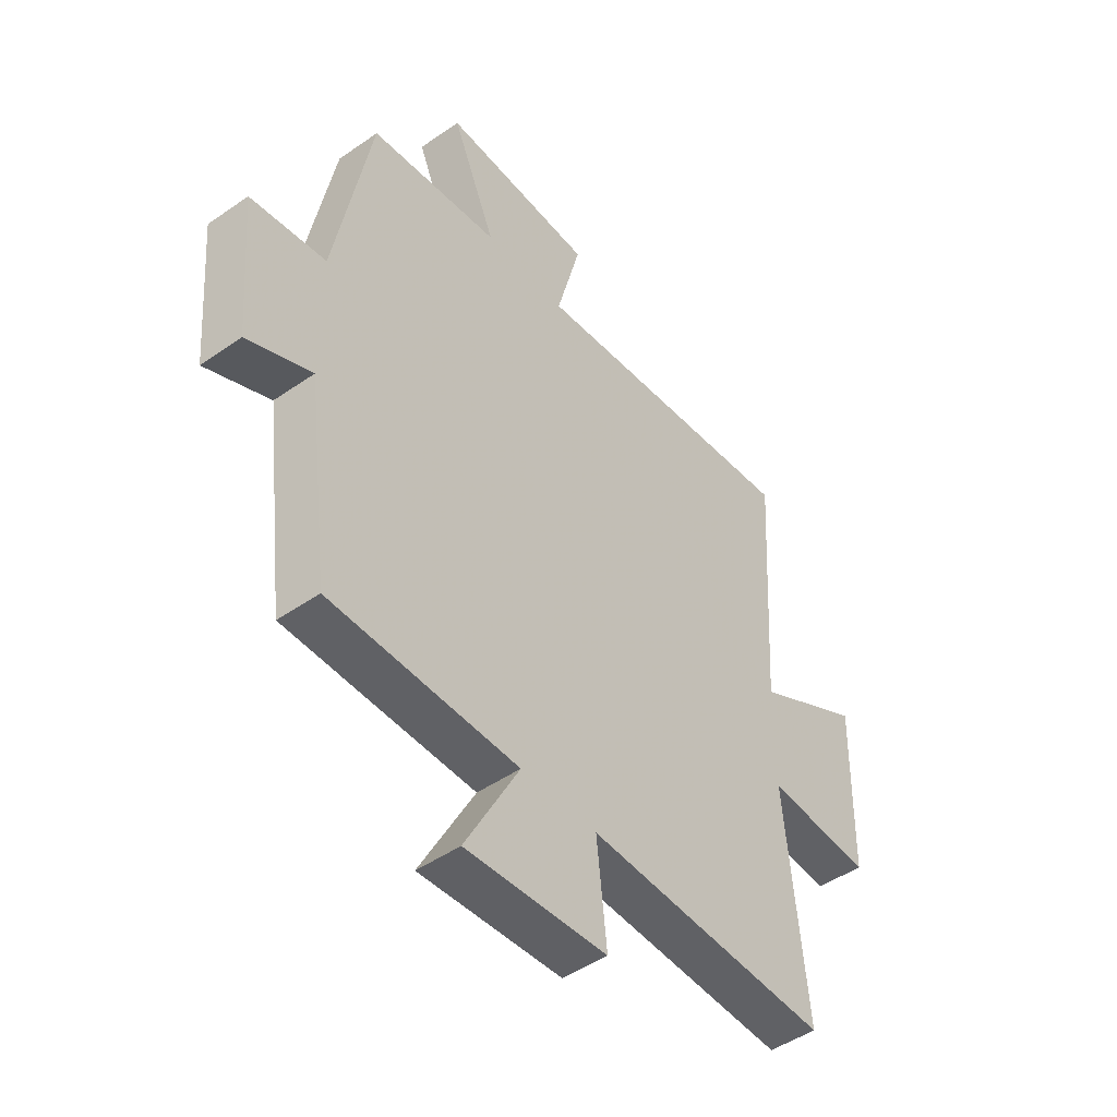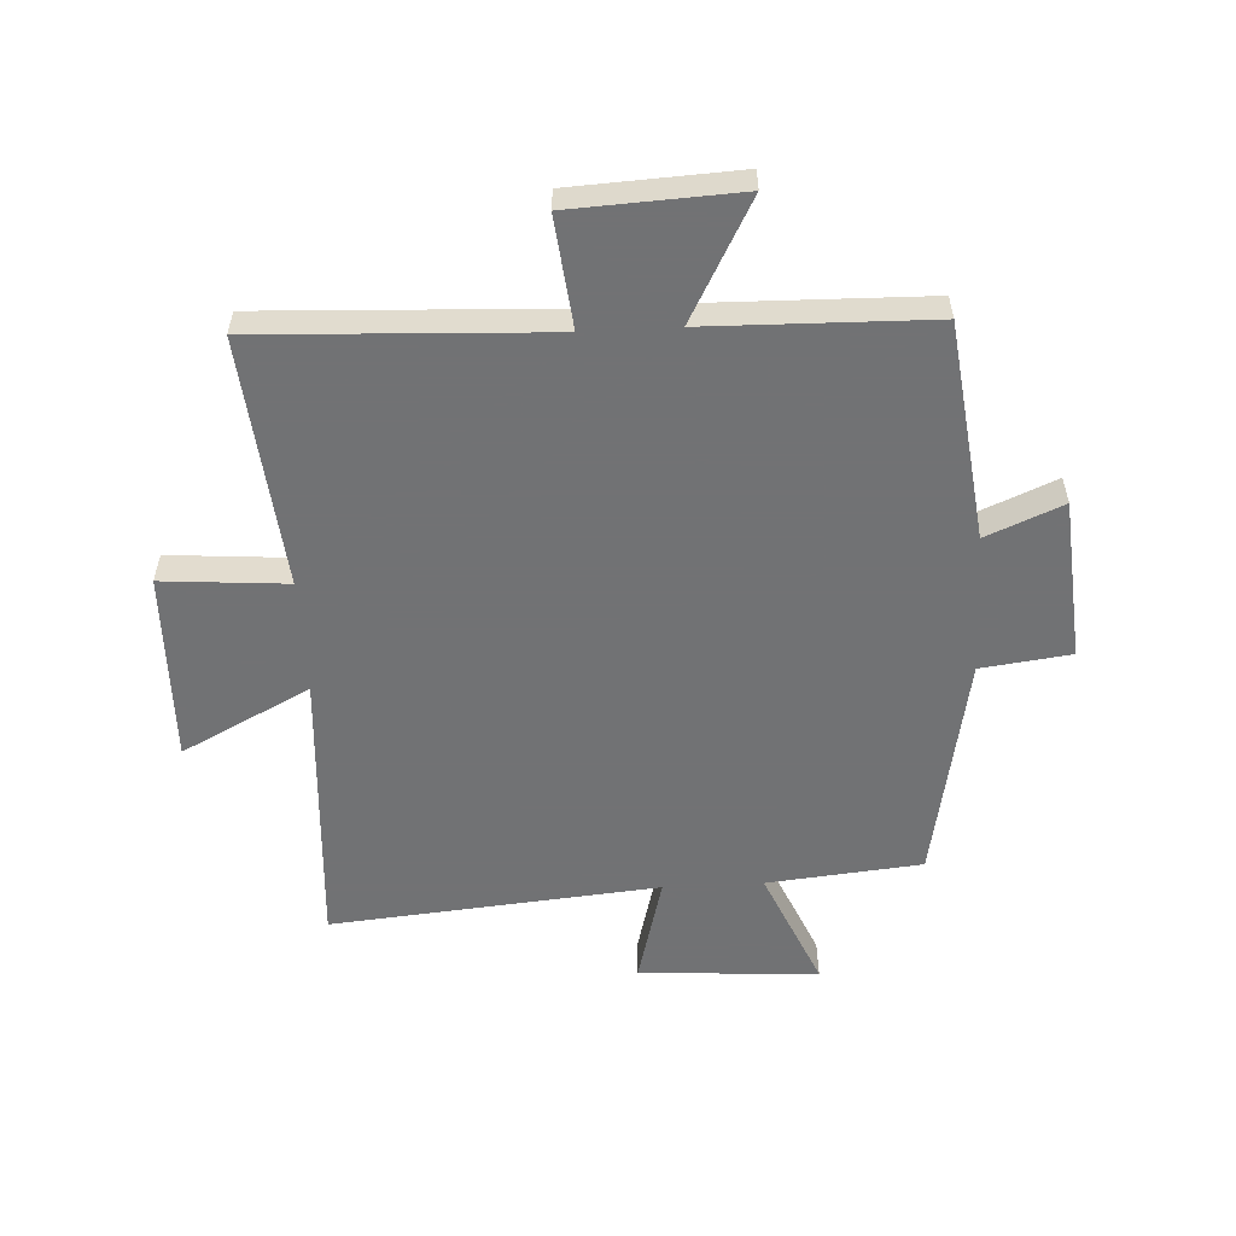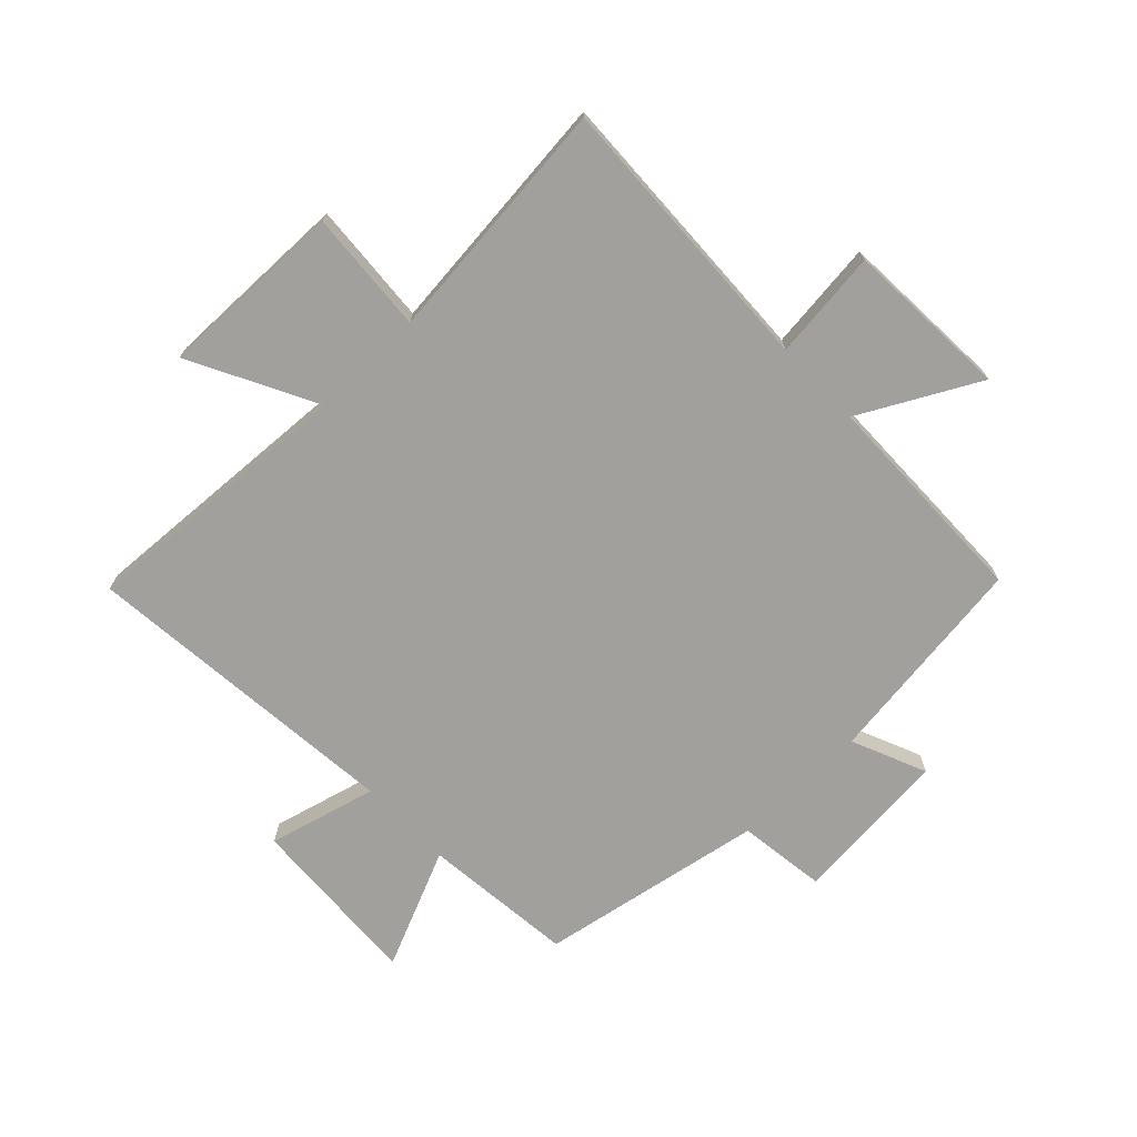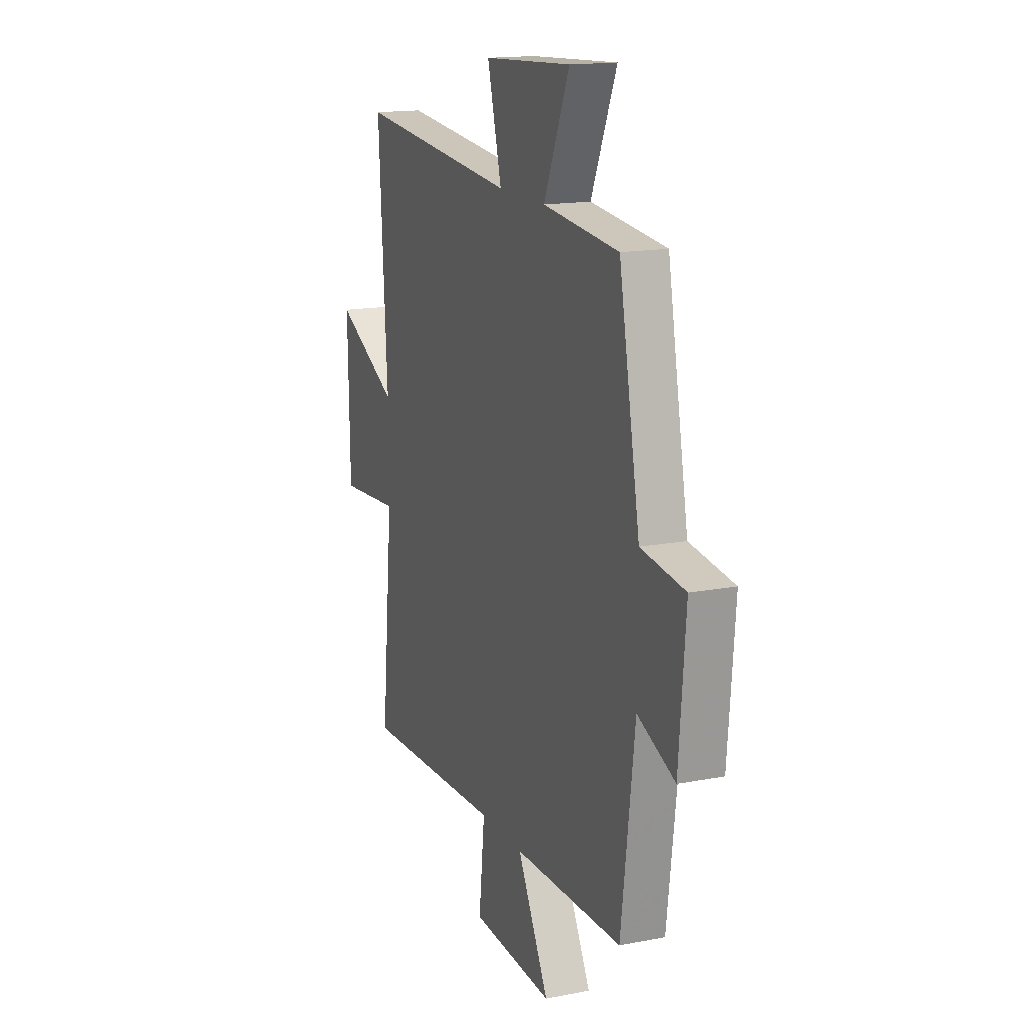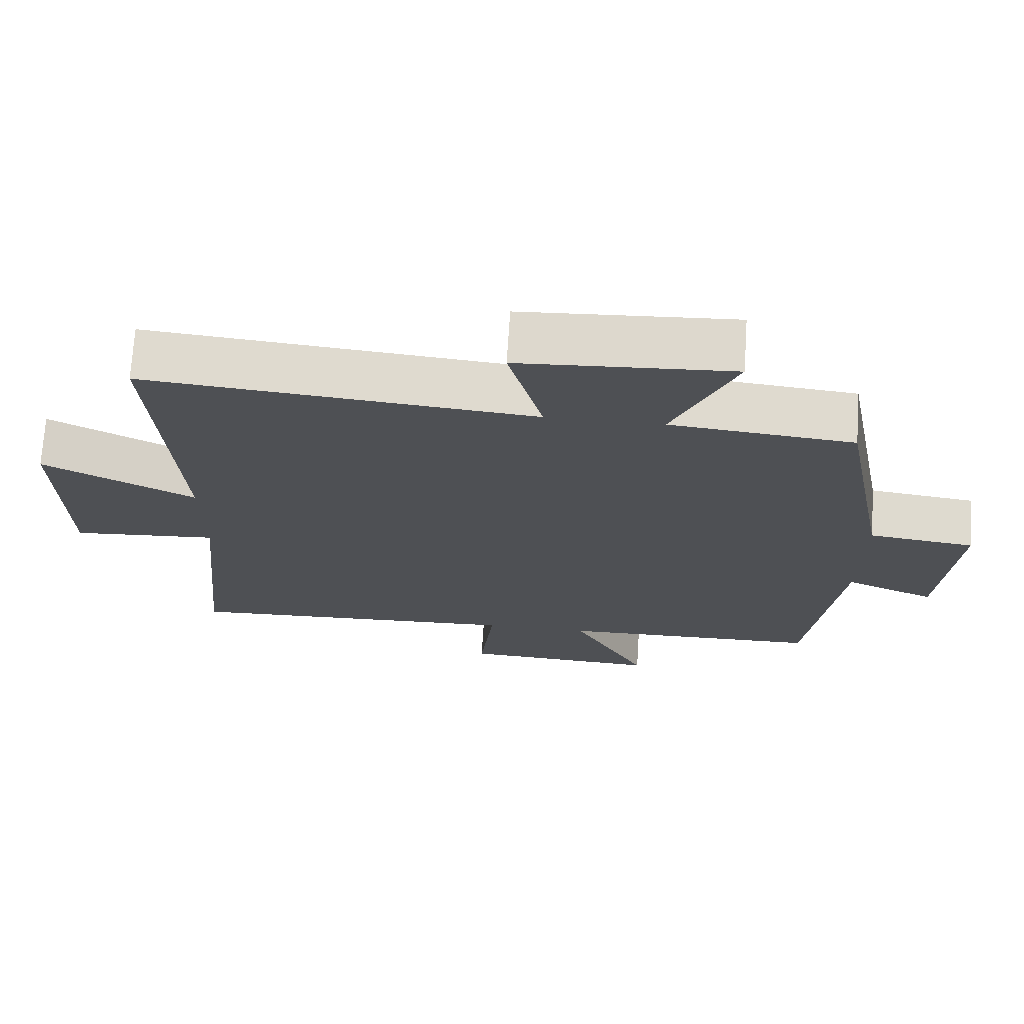
<metadata>
{"format":"obj","ext":"obj","renderer":"f3d","projection":"perspective","resolution":1024,"background":"white","views":[{"elev":-47.1,"azim":-51.7,"up":"+Z"},{"elev":-55.6,"azim":-176.9,"up":"+Y"},{"elev":-71.7,"azim":134.0,"up":"+Y"},{"elev":15.9,"azim":-111.9,"up":"+Z"},{"elev":71.2,"azim":-176.3,"up":"+Z"}]}
</metadata>
<code>
v 0.529 0.07 0.549
v 0.5 0.07 0.081
v 0.711 0.07 0.189
v 0.705 0.07 -0.125
v 0.5 0.07 -0.109
v 0.54 0.07 -0.522
v 0.063 0.07 -0.5
v 0.083 0.07 -0.683
v -0.193 0.07 -0.697
v -0.087 0.07 -0.5
v -0.455 0.07 -0.492
v -0.5 0.07 -0.134
v -0.626 0.07 -0.187
v -0.648 0.07 0.079
v -0.5 0.07 0.098
v -0.429 0.07 0.475
v -0.174 0.07 0.5
v -0.26 0.07 0.699
v 0.036 0.07 0.681
v -0.012 0.07 0.5
v 0.529 0 0.549
v 0.5 0 0.081
v 0.711 0 0.189
v 0.705 0 -0.125
v 0.5 0 -0.109
v 0.54 0 -0.522
v 0.063 0 -0.5
v 0.083 0 -0.683
v -0.193 0 -0.697
v -0.087 0 -0.5
v -0.455 0 -0.492
v -0.5 0 -0.134
v -0.626 0 -0.187
v -0.648 0 0.079
v -0.5 0 0.098
v -0.429 0 0.475
v -0.174 0 0.5
v -0.26 0 0.699
v 0.036 0 0.681
v -0.012 0 0.5
f 17 18 19 20
f 15 16 17 20
f 15 20 1 2
f 12 13 14 15
f 12 15 2
f 11 12 2
f 10 11 2
f 7 8 9 10
f 7 10 2 3
f 5 6 7
f 5 7 3
f 3 4 5
f 40 39 38 37
f 40 37 36 35
f 22 21 40 35
f 35 34 33 32
f 22 35 32
f 22 32 31
f 22 31 30
f 30 29 28 27
f 23 22 30 27
f 27 26 25
f 23 27 25
f 25 24 23
f 1 21 22 2
f 2 22 23 3
f 3 23 24 4
f 4 24 25 5
f 5 25 26 6
f 6 26 27 7
f 7 27 28 8
f 8 28 29 9
f 9 29 30 10
f 10 30 31 11
f 11 31 32 12
f 12 32 33 13
f 13 33 34 14
f 14 34 35 15
f 15 35 36 16
f 16 36 37 17
f 17 37 38 18
f 18 38 39 19
f 19 39 40 20
f 20 40 21 1

</code>
